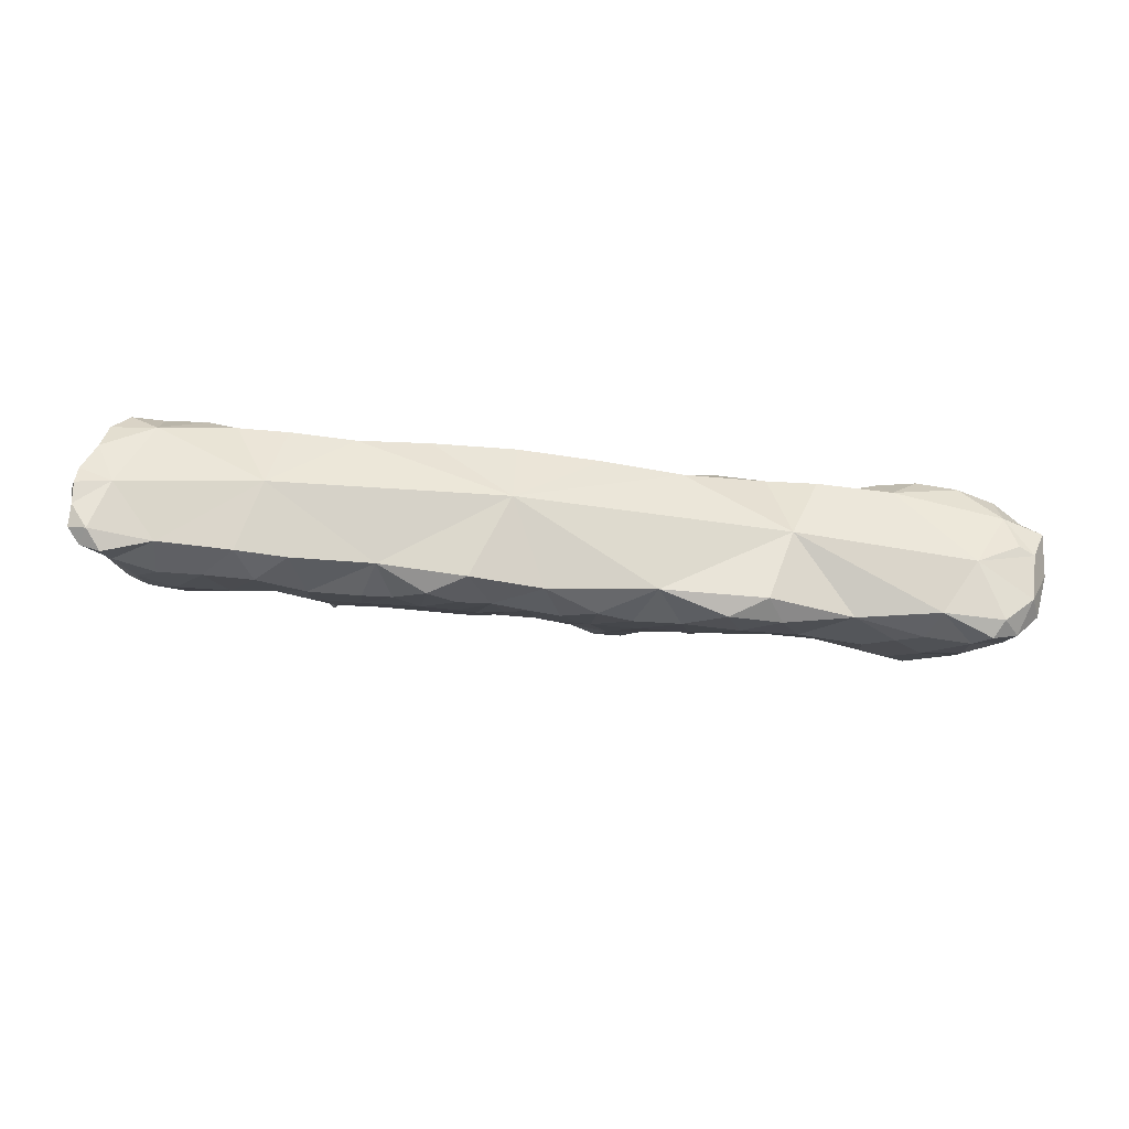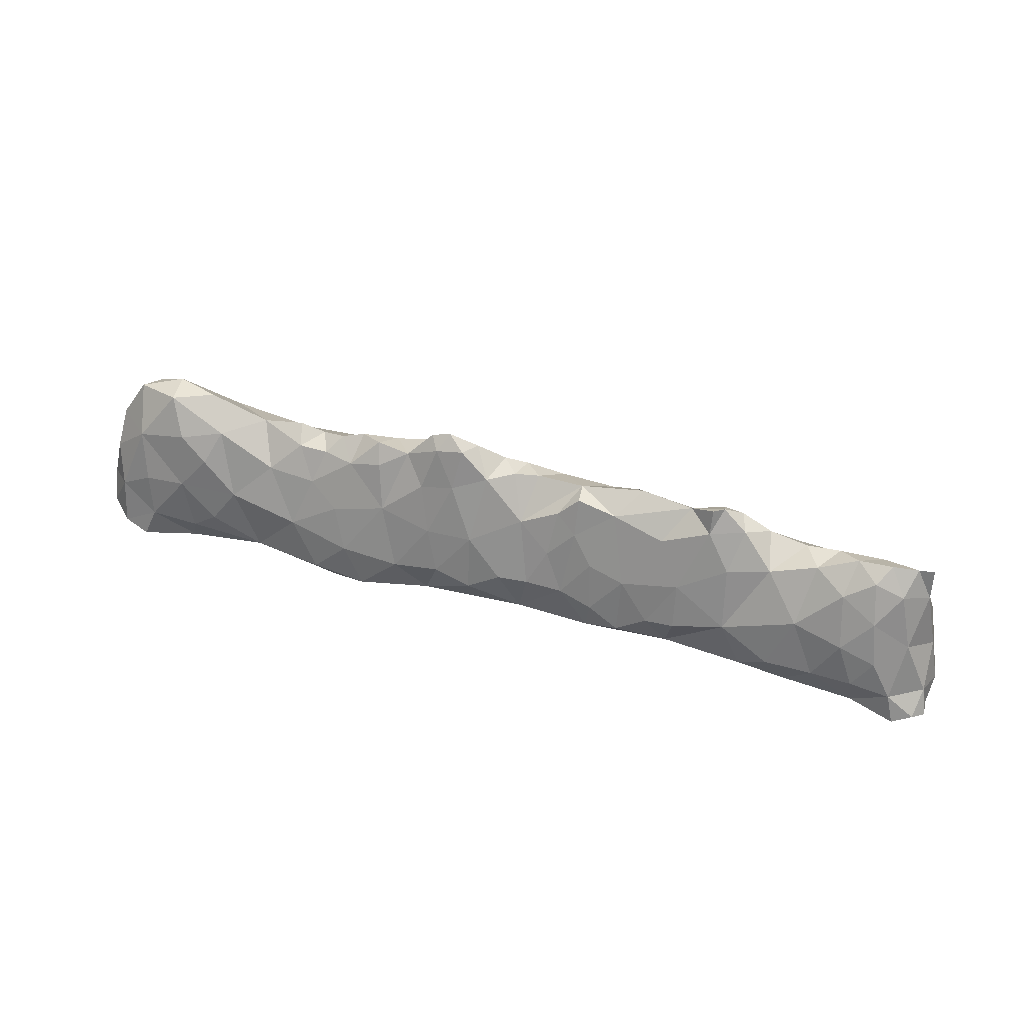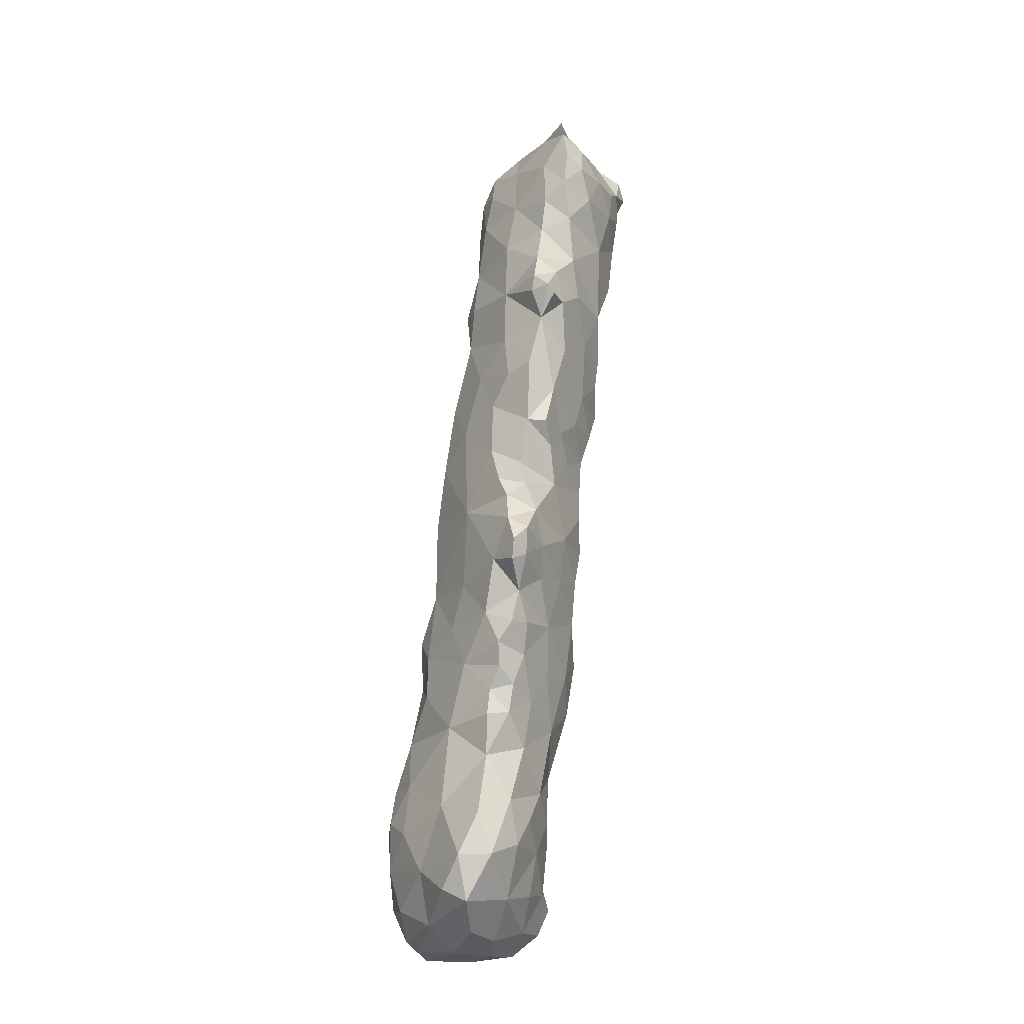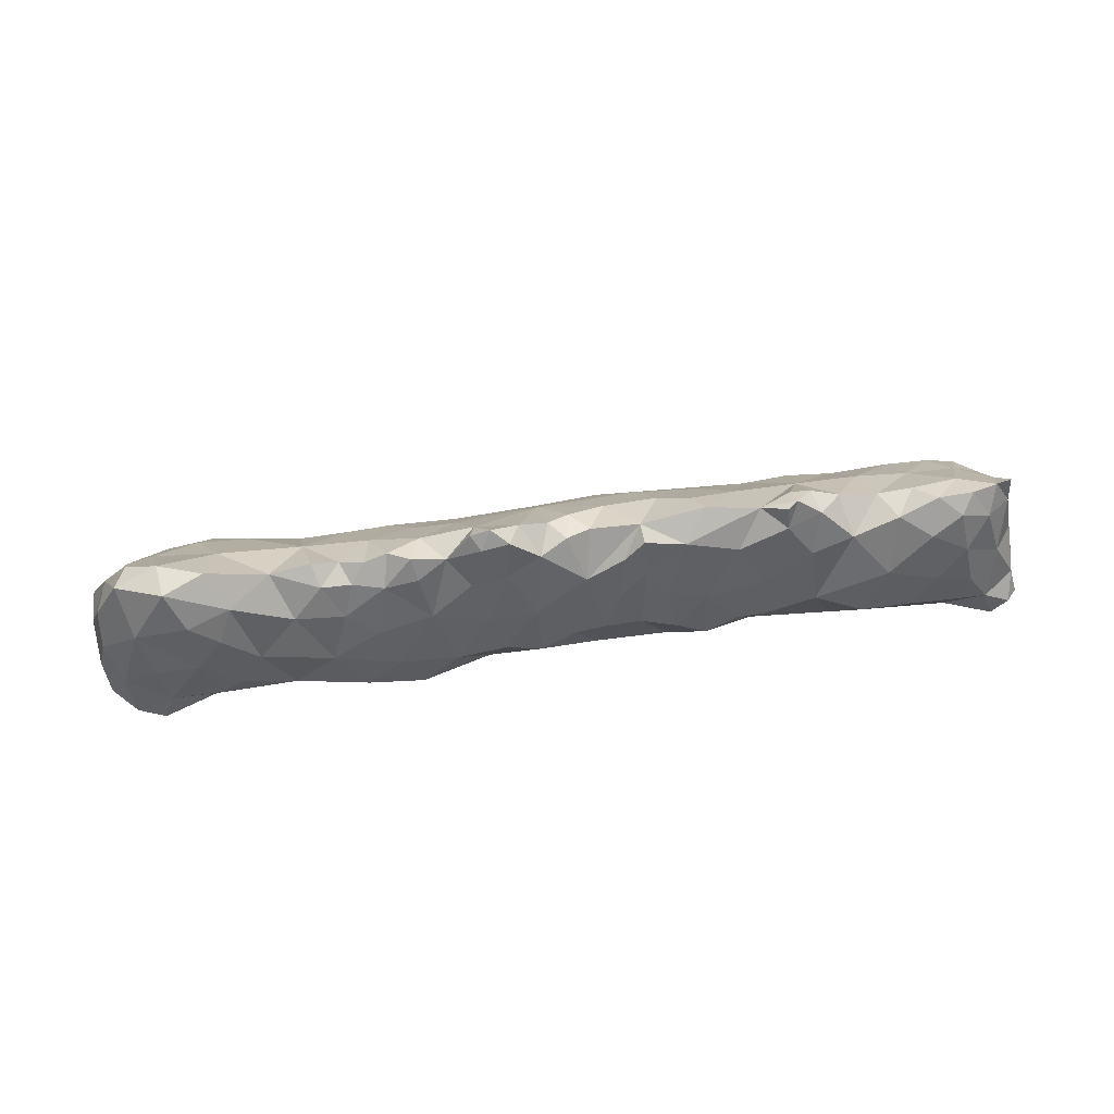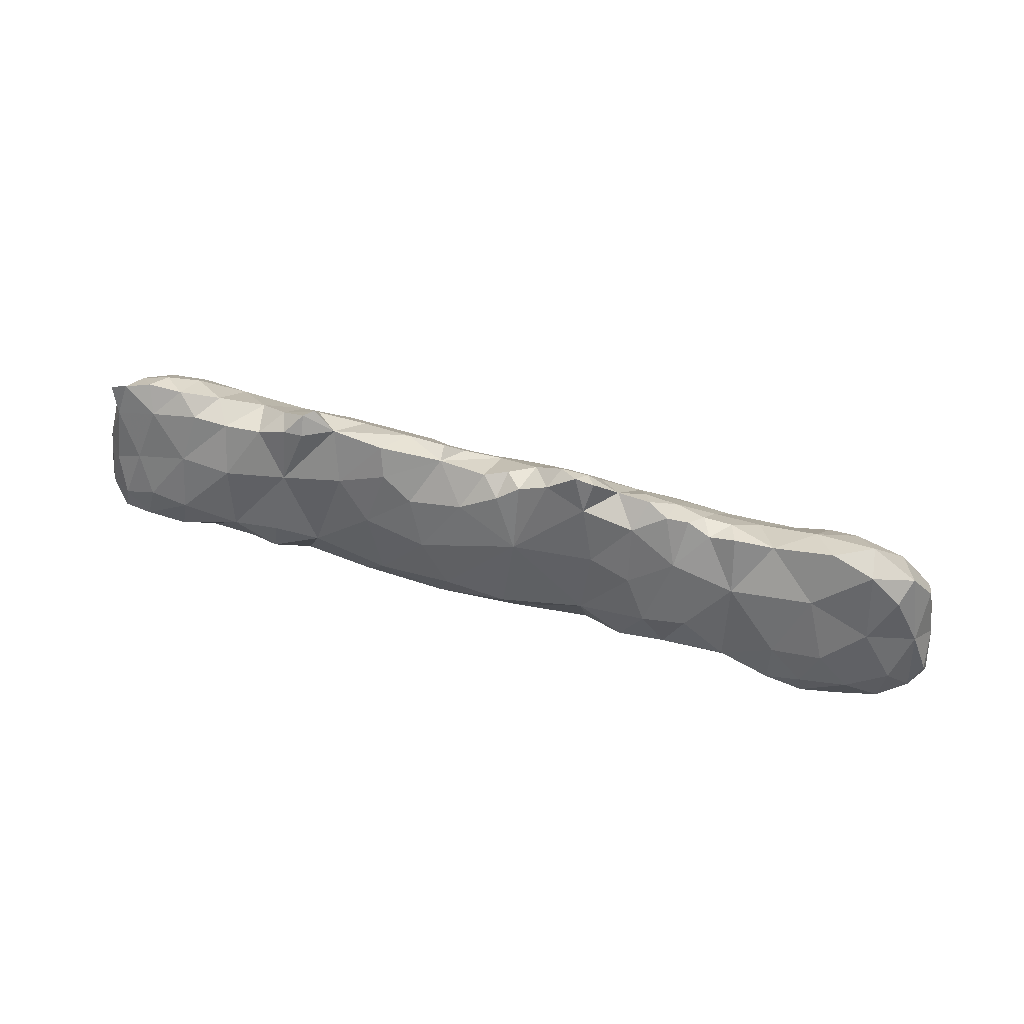
<metadata>
{"format":"obj","ext":"obj","renderer":"f3d","projection":"perspective","resolution":1024,"background":"white","views":[{"elev":-30.6,"azim":-10.0,"up":"+Z"},{"elev":47.3,"azim":-161.7,"up":"+Y"},{"elev":70.8,"azim":97.0,"up":"+Y"},{"elev":67.2,"azim":172.7,"up":"+Y"},{"elev":67.7,"azim":15.3,"up":"+Y"}]}
</metadata>
<code>
o Cube.002_Cube.013
v 5.092 -0.4344 1.087
v -4.938 1.053 -0.07494
v -5.162 -0.347 0.9936
v 5.095 -1.135 -0.122
v 5.832 0.556 -0.09934
v -5.616 -0.8444 -0.8419
v 5.789 0.235 0.4517
v 5.685 -0.2466 -0.7289
v -5.749 -1.015 -0.4066
v 5.048 -0.8832 1.067
v -5.453 -0.4812 0.8085
v -5.237 -0.7419 1.04
v -5.679 -0.6599 0.382
v -5.345 0.01277 0.6495
v -5.655 -0.195 -0.06103
v -5.341 0.643 0.2685
v 5.533 -1.073 0.5695
v 5.642 -1.182 0.1111
v -5.372 -0.9125 -0.9451
v -5.548 -1.04 -0.7267
v -5.763 -0.9348 -0.6744
v 5.146 0.3794 0.6433
v 5.789 -1.056 -0.5552
v 5.41 -1.021 -0.8598
v 5.946 -0.7599 -0.6317
v 4.556 -0.7508 1.196
v -5.259 -0.5725 -0.8303
v 5.939 -0.6803 0.7602
v 5.603 -0.269 0.8675
v -5.726 -0.9972 0.09587
v 6.044 -1.027 0.4199
v 5.297 -0.8477 -1.03
v 5.839 -1.157 0.01349
v 6.138 -0.7193 0.4719
v 1.471 -0.8678 0.9006
v 0.325 -0.4797 1.11
v 1.383 -0.3048 0.9804
v -1.393 -0.4175 1.099
v 1.934 0.2665 0.6691
v -0.8819 0.1488 0.8599
v 2.244 -0.2327 0.9637
v -3.555 -0.3629 1.031
v 1.978 -0.6113 1.112
v -2.364 -0.2719 0.9912
v 2.473 0.5911 0.4272
v -1.682 0.2684 0.7538
v 6.062 -0.3877 0.5767
v 5.404 0.9179 0.308
v -5.543 -1 0.4313
v 5.865 0.1397 -0.3847
v 6.004 -0.4098 -0.3888
v 6.078 -0.854 -0.08548
v -5.796 -0.8035 -0.1069
v -2.993 -0.08734 -0.7687
v 3.17 0.9996 0.03167
v -5.547 0.01666 0.3535
v 2.691 -0.682 -0.9725
v 0.4728 -0.389 -0.8997
v -0.4744 -0.348 1.107
v -4.908 -0.9583 0.782
v -0.7881 -0.1769 -0.7672
v 4.48 -0.4518 1.169
v 0.7704 1.397 -0.1915
v 2.466 0.2271 -0.667
v -0.8538 1.08 -0.2469
v -2.124 0.694 0.4635
v 0.8433 0.9169 -0.412
v 0.6398 1.313 0.07901
v -1.609 -0.5019 -0.8911
v 0.06386 -0.1367 -0.8334
v -3.447 0.7088 -0.336
v 5.567 -0.7652 0.9902
v 2.579 -0.7341 1.015
v -3.043 1.105 -0.1352
v 4.931 1.201 -0.2522
v 1.116 1.342 -0.2172
v -2.975 -0.6002 1.123
v -3.371 -0.826 0.987
v -0.4508 0.7789 0.4375
v -3.983 -0.8487 0.9582
v -2.301 1.186 -0.01106
v -1.986 -0.2597 -0.8429
v 4.055 -0.6443 1.174
v 3.389 -0.5186 1.052
v 3.18 -0.9118 0.9317
v -0.6018 0.8429 -0.3421
v -5.458 -0.8553 0.7909
v 4.153 -0.9552 0.8799
v -4.284 -0.248 1.017
v 2.792 -1.038 0.1082
v -0.2153 -0.6645 -0.7785
v 1.17 1.129 0.2034
v 4.195 0.8746 -0.3925
v 3.684 0.9425 -0.02152
v 4.371 0.5099 -0.6568
v -4.846 -0.6058 1.125
v -4.763 -0.1804 0.9775
v 4.711 0.1045 -0.7903
v 1.143 -0.8232 -0.7391
v -4.881 0.4305 -0.5652
v -4.249 0.8694 0.1556
v 3.084 0.8491 -0.2386
v -4.509 1.03 -0.08392
v -4.345 -0.6843 1.113
v -4.355 0.3613 0.5848
v 0.9371 -0.2421 -0.8803
v 0.5193 0.2871 -0.6763
v -0.1283 0.6394 -0.455
v -4.989 -0.1042 -0.7613
v -4.024 0.8611 -0.2126
v 3.945 0.09136 -0.7451
v -4.786 0.9034 -0.3051
v -5.47 0.6065 -0.03586
v -1.355 0.9942 -0.2937
v -3.328 0.9261 0.1573
v 3.606 -0.7003 -0.8233
v -3.261 -0.7734 -0.7246
v -3.89 -0.8451 -0.7318
v -2.92 0.6396 -0.4619
v 1.789 0.3969 -0.5993
v -2.611 1.067 -0.2741
v 2.846 0.4743 -0.4953
v 2.273 -0.2697 -0.8986
v 2.002 -0.7561 -0.9981
v 2.243 1.101 0.004815
v -1.131 0.6878 0.5016
v 2.53 1.021 -0.0457
v 1.274 0.8179 -0.4254
v 1.837 0.938 0.2244
v -2.697 1.169 0.1609
v -2.944 1.14 0.1581
v 1.398 0.4644 0.5819
v 0.4088 1.074 -0.2644
v 1.111 0.2665 -0.6878
v -1.148 -0.7468 -0.7489
v -1.137 0.3002 -0.6307
v -5.679 -0.6266 -0.5166
v -4.527 0.08065 -0.7643
v -5.155 0.7454 -0.2792
v 5.249 0.03076 -0.768
v 4.723 0.7836 -0.5505
v 5.157 -0.4877 -0.9289
v 5.638 -0.787 -0.9287
v -3.624 -0.4403 -0.8731
v 1.528 -0.3227 -0.9049
v 3.062 -0.114 -0.7951
v 4.542 -0.5301 -0.9139
v 3.457 0.5232 -0.4749
v -1.22 -0.2725 -0.8438
v -2.353 -0.2276 -0.8421
v -4.23 -0.4405 -0.8663
v -2.562 -0.8813 0.9239
v -5.326 -1.102 -0.105
v -5.753 -1.068 -0.1432
v -0.6669 -1.005 0.2654
v -4.823 0.8143 0.2351
v -4.42 0.7041 -0.4575
v -3.708 0.3545 0.6291
v -2.949 -0.2316 1.014
v -3.609 -1.023 0.1365
v -2.9 0.5206 0.5498
v -1.525 0.9192 0.3448
v 0.01031 1.001 0.2785
v 2.8 -0.161 0.9058
v 6.038 -0.1753 0.1155
v 5.386 0.593 -0.4998
v 4.989 1.177 0.1565
v 4.334 0.621 0.4728
v 3.294 0.4348 0.5149
v -4.75 -0.4396 -0.8787
v -0.3187 -0.133 -0.7957
v -0.5398 0.3031 -0.5959
v -2.013 0.8326 -0.3788
v -0.8684 0.6294 -0.4568
v 1.906 0.9325 -0.3289
v 0.9827 1.531 -0.03861
v 4.236 -0.3234 -0.8788
v -1.599 0.1833 -0.6875
v 4.658 -0.9238 -0.7775
v -3.82 0.8264 0.1516
v -2.603 1.366 -0.15
v 2.713 0.8497 -0.2452
v -2.321 0.3145 -0.637
v 2.32 0.8395 -0.3376
v -0.5911 -0.7971 1.083
v -1.651 -0.8178 1.033
v -4.787 -0.9078 -0.7439
v 2.462 -0.9707 -0.813
v -3.898 0.2136 -0.6747
v -5.355 0.06359 -0.4677
v 0.3511 0.4445 0.6704
v -5 0.2105 0.6474
v 4.021 -0.1474 0.9654
v 4.657 -0.04022 0.9472
v -2.73 1.349 -0.05071
v 0.4688 -0.8225 1.014
v -0.2256 1.076 0.02469
v 2.84 0.9198 0.04052
v 1.547 1.117 -0.1746
v -2.24 -0.7368 -0.6789
v 0.2776 1.15 0.1361
v -0.8312 1.108 -0.004452
v -5.26 1 0.01759
v -1.632 1.208 0.06972
v 5.522 1.057 -0.01335
v 4.437 1.195 -0.0207
v 1.969 1.161 -0.1349
v 0.07393 1.12 -0.08267
v 1.23 1.452 -0.05025
v -5.452 0.9845 0.06464
f 56 13 11
f 30 153 49
f 154 53 9
f 53 154 30
f 4 18 17
f 2 203 156
f 203 16 156
f 22 168 194
f 168 22 167
f 13 87 11
f 11 3 14
f 14 3 192
f 88 17 10
f 24 32 143
f 153 160 60
f 153 187 160
f 16 192 156
f 113 210 203
f 8 142 140
f 137 9 53
f 6 137 27
f 17 88 4
f 30 49 13
f 153 60 49
f 98 140 142
f 8 140 166
f 13 53 30
f 5 7 165
f 3 11 12
f 9 153 154
f 109 190 100
f 11 14 56
f 60 87 49
f 12 87 60
f 17 18 33
f 205 48 7
f 203 139 113
f 87 12 11
f 153 30 154
f 32 142 143
f 2 112 139
f 27 137 190
f 101 105 180
f 40 59 191
f 132 92 191
f 96 60 104
f 43 73 41
f 192 97 105
f 97 3 96
f 129 45 125
f 185 38 186
f 90 35 155
f 155 185 186
f 44 159 77
f 192 16 14
f 193 168 169
f 5 166 205
f 166 50 8
f 15 113 190
f 16 113 56
f 22 29 7
f 109 27 190
f 16 203 210
f 16 210 113
f 2 156 103
f 42 161 158
f 190 113 139
f 169 164 84
f 56 113 15
f 34 28 31
f 21 6 20
f 23 143 25
f 21 137 6
f 20 153 9
f 28 47 7
f 23 4 24
f 126 79 202
f 79 40 191
f 164 41 73
f 10 26 88
f 20 9 21
f 28 29 72
f 27 19 6
f 24 4 179
f 45 164 169
f 163 197 79
f 13 49 87
f 155 196 185
f 37 191 36
f 38 185 59
f 186 44 152
f 192 3 97
f 31 17 33
f 10 72 1
f 17 28 72
f 187 27 170
f 22 7 48
f 31 33 52
f 8 51 25
f 47 28 34
f 165 7 47
f 33 4 23
f 25 143 8
f 15 13 56
f 52 165 34
f 29 28 7
f 35 43 37
f 161 42 159
f 155 186 152
f 32 179 142
f 35 196 155
f 168 94 169
f 52 34 31
f 201 163 191
f 137 21 9
f 35 37 196
f 50 166 5
f 28 17 31
f 167 22 48
f 13 15 53
f 51 52 25
f 165 52 51
f 180 105 158
f 44 186 38
f 147 142 179
f 37 39 132
f 59 40 38
f 168 193 194
f 185 36 59
f 4 33 18
f 88 90 4
f 7 5 205
f 104 60 80
f 96 89 97
f 1 72 29
f 73 90 85
f 85 84 73
f 45 41 164
f 43 35 73
f 44 66 161
f 164 73 84
f 37 132 191
f 85 88 84
f 158 89 42
f 41 45 39
f 38 40 46
f 29 22 1
f 17 72 10
f 80 42 104
f 48 205 167
f 1 62 26
f 78 160 152
f 126 46 40
f 52 23 25
f 10 1 26
f 90 155 99
f 78 77 42
f 78 152 77
f 66 44 46
f 36 196 37
f 46 162 66
f 152 44 77
f 20 187 153
f 194 62 1
f 194 1 22
f 194 193 62
f 179 32 24
f 46 44 38
f 78 42 80
f 77 159 42
f 159 44 161
f 39 37 41
f 35 90 73
f 88 83 84
f 193 84 83
f 60 96 12
f 5 165 50
f 192 105 156
f 26 83 88
f 62 193 83
f 46 126 162
f 165 51 50
f 33 23 52
f 83 26 62
f 40 79 126
f 143 142 8
f 92 132 129
f 190 139 100
f 105 101 156
f 163 79 191
f 19 27 187
f 89 158 105
f 34 165 47
f 196 36 185
f 50 51 8
f 53 15 137
f 143 23 24
f 190 137 15
f 98 142 147
f 20 6 19
f 14 16 56
f 45 129 39
f 105 97 89
f 191 59 36
f 20 19 187
f 80 60 160
f 160 78 80
f 104 89 96
f 104 42 89
f 96 3 12
f 191 68 201
f 39 129 132
f 99 124 188
f 204 81 66
f 134 145 106
f 114 204 202
f 67 134 107
f 149 69 178
f 107 58 70
f 184 64 120
f 123 124 145
f 45 198 127
f 160 117 200
f 209 76 176
f 145 120 123
f 195 121 74
f 67 63 76
f 199 120 128
f 107 133 67
f 133 68 63
f 82 69 200
f 82 183 178
f 70 91 171
f 149 135 69
f 202 86 65
f 124 123 57
f 114 81 204
f 202 65 114
f 193 169 84
f 122 102 148
f 155 91 99
f 121 195 181
f 155 160 200
f 66 81 161
f 92 68 191
f 204 66 162
f 63 176 76
f 86 172 174
f 204 162 202
f 65 174 114
f 201 208 163
f 90 99 188
f 126 202 162
f 172 86 108
f 63 67 133
f 135 61 91
f 202 79 197
f 120 175 184
f 200 135 155
f 155 135 91
f 116 90 188
f 82 150 183
f 188 124 57
f 91 61 171
f 171 172 108
f 111 95 98
f 206 94 168
f 81 114 173
f 136 174 61
f 107 106 58
f 133 107 108
f 134 128 120
f 207 184 175
f 63 68 176
f 67 76 128
f 61 174 172
f 176 68 92
f 173 178 183
f 91 70 58
f 61 135 149
f 114 174 136
f 145 99 106
f 108 70 171
f 149 136 61
f 150 82 200
f 115 180 158
f 128 76 199
f 161 131 115
f 136 149 178
f 70 108 107
f 131 74 115
f 178 69 82
f 172 171 61
f 161 115 158
f 107 134 106
f 99 145 124
f 68 133 201
f 209 176 92
f 114 136 178
f 86 202 108
f 108 202 197
f 208 201 133
f 76 209 199
f 199 92 129
f 207 129 125
f 129 207 199
f 209 92 199
f 207 175 199
f 169 198 45
f 134 67 128
f 58 99 91
f 174 65 86
f 85 90 88
f 69 135 200
f 37 43 41
f 175 120 199
f 152 160 155
f 160 187 118
f 106 99 58
f 145 134 120
f 125 45 127
f 81 173 121
f 55 102 198
f 127 182 184
f 130 161 81
f 169 94 55
f 64 122 146
f 161 130 131
f 198 182 127
f 55 198 169
f 184 207 125
f 131 130 195
f 71 180 115
f 71 115 74
f 121 181 81
f 181 195 81
f 200 54 150
f 123 64 146
f 54 200 117
f 122 182 102
f 121 183 119
f 122 184 182
f 182 198 102
f 74 119 71
f 180 71 110
f 119 183 54
f 173 183 121
f 74 131 195
f 130 81 195
f 119 74 121
f 183 150 54
f 123 120 64
f 114 178 173
f 55 94 102
f 184 122 64
f 148 146 122
f 148 94 93
f 127 184 125
f 151 138 189
f 75 167 205
f 144 118 151
f 101 180 110
f 54 144 189
f 144 117 118
f 103 101 110
f 57 146 116
f 139 203 2
f 119 54 71
f 116 111 177
f 101 103 156
f 54 189 71
f 93 94 206
f 103 112 2
f 57 123 146
f 116 146 111
f 166 98 141
f 206 75 93
f 148 102 94
f 117 144 54
f 188 57 116
f 110 157 103
f 141 93 75
f 112 103 157
f 167 75 206
f 111 93 95
f 111 148 93
f 170 138 151
f 187 151 118
f 151 187 170
f 139 112 100
f 138 100 157
f 138 170 109
f 157 100 112
f 98 147 177
f 179 116 147
f 100 138 109
f 110 189 157
f 75 205 166
f 111 146 148
f 138 157 189
f 141 95 93
f 189 110 71
f 27 109 170
f 151 189 144
f 116 177 147
f 163 208 197
f 141 75 166
f 179 4 90
f 177 111 98
f 141 98 95
f 98 166 140
f 108 197 208
f 108 208 133
f 160 118 117
f 167 206 168
f 90 116 179

</code>
